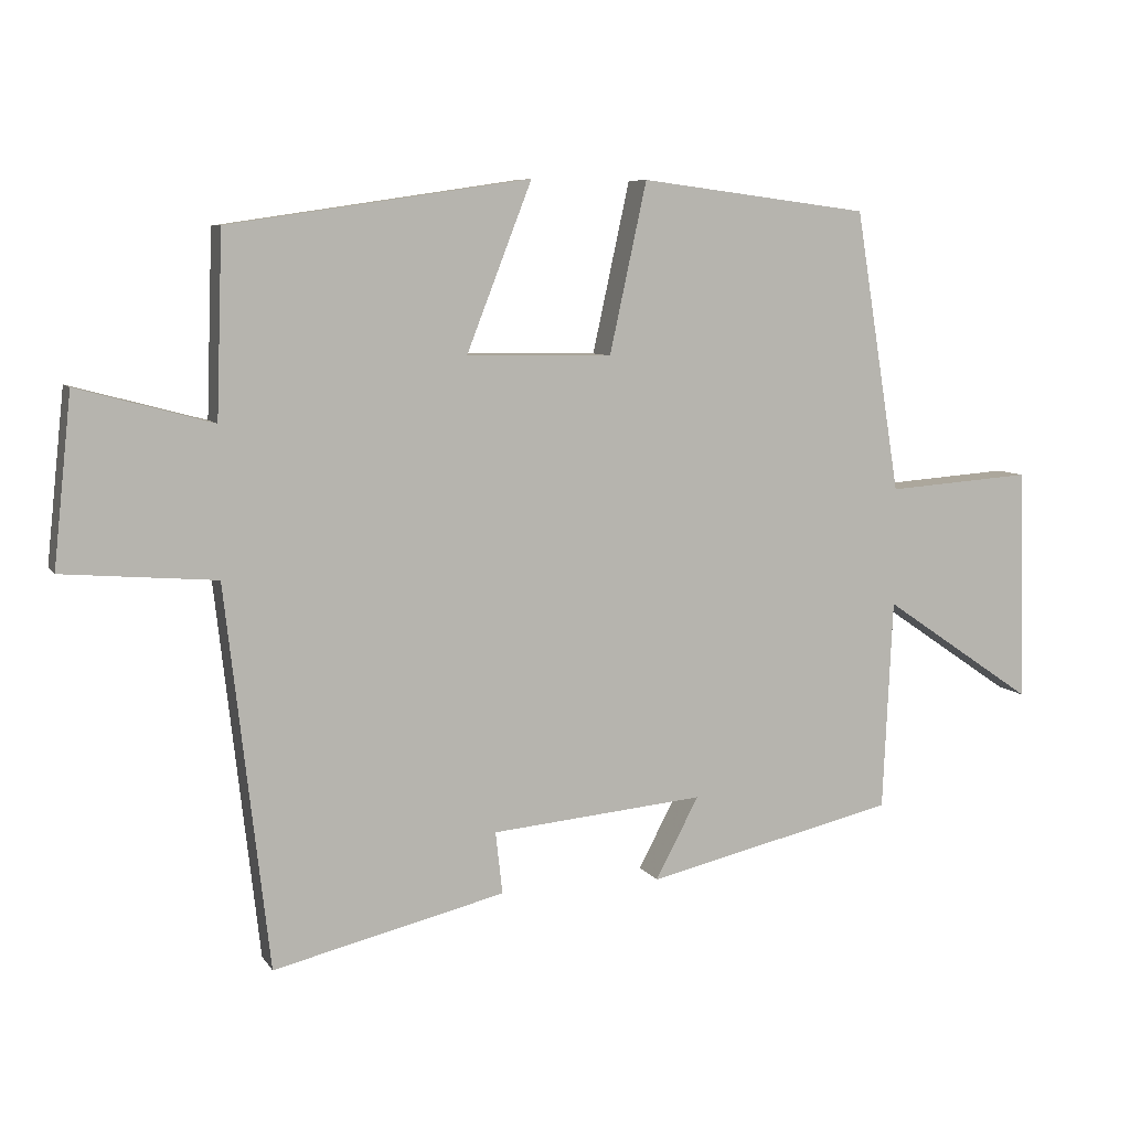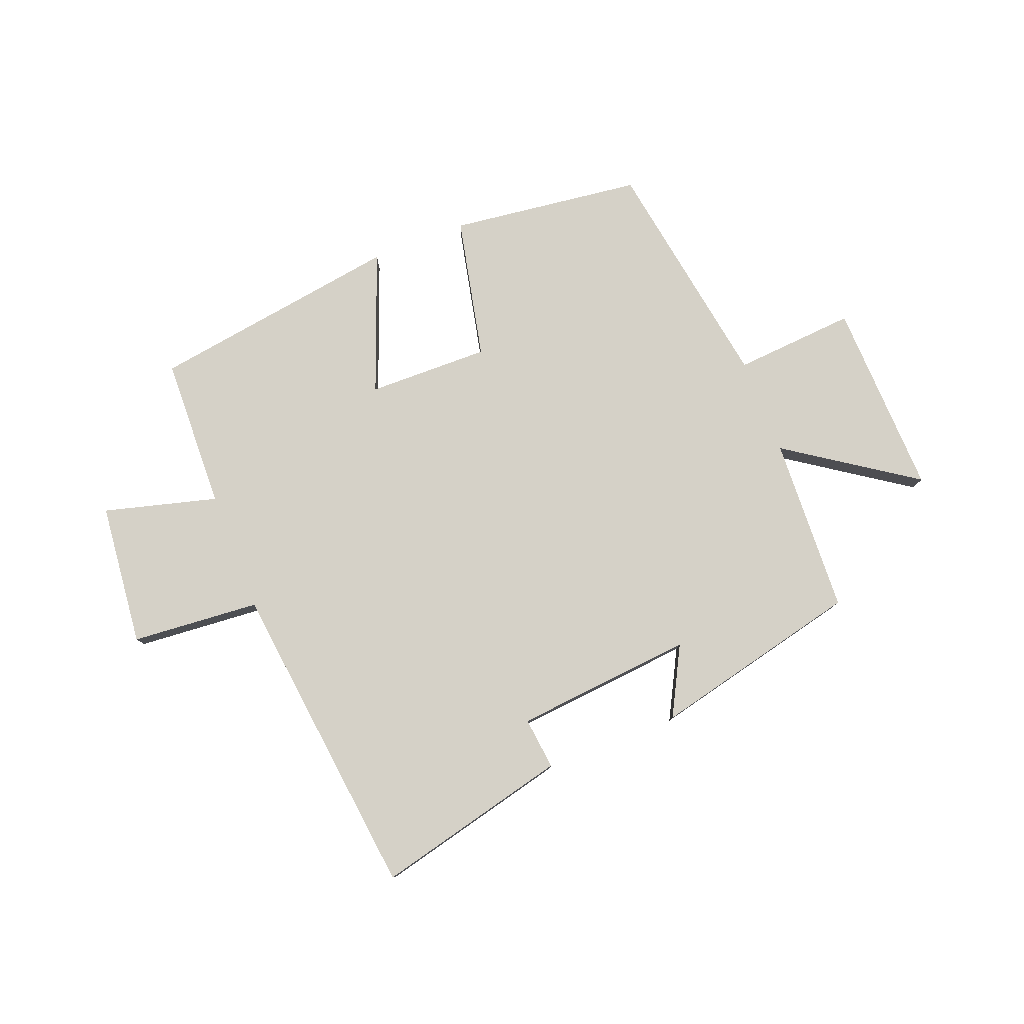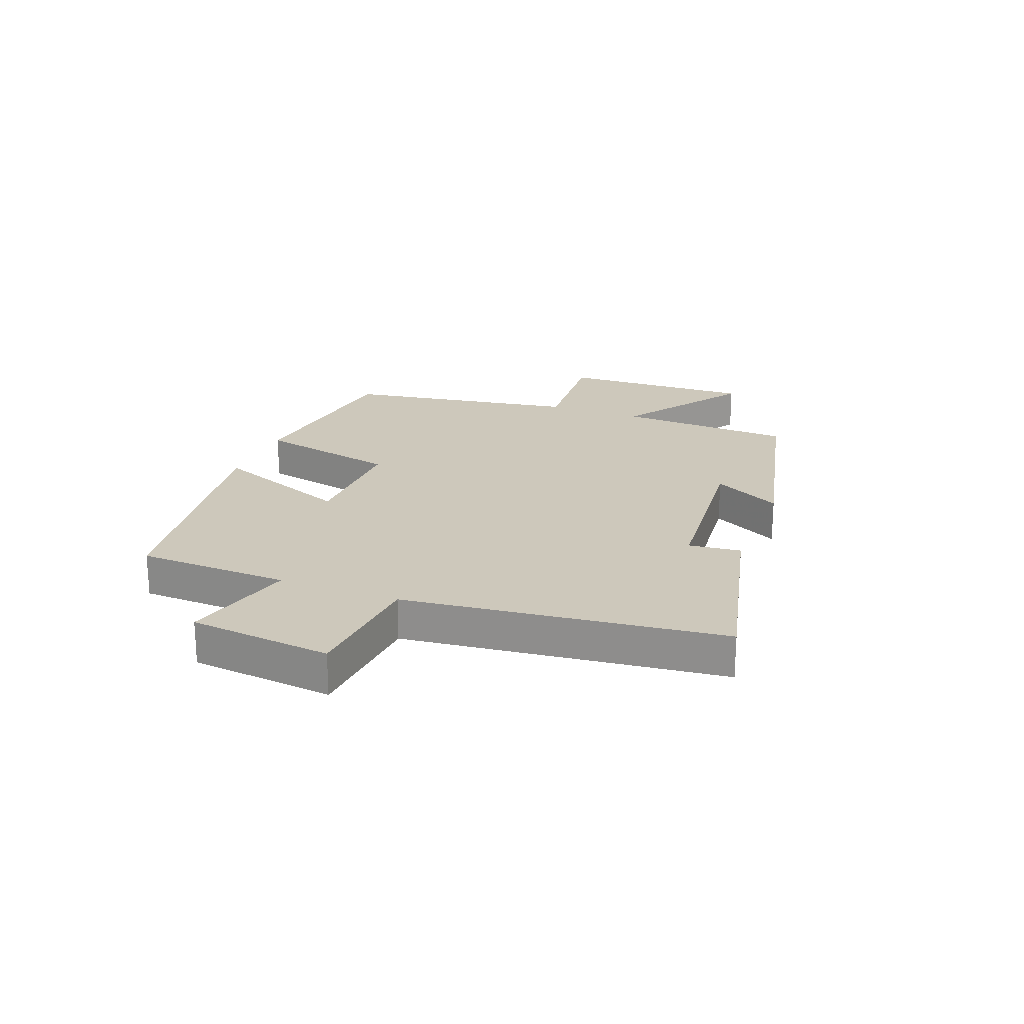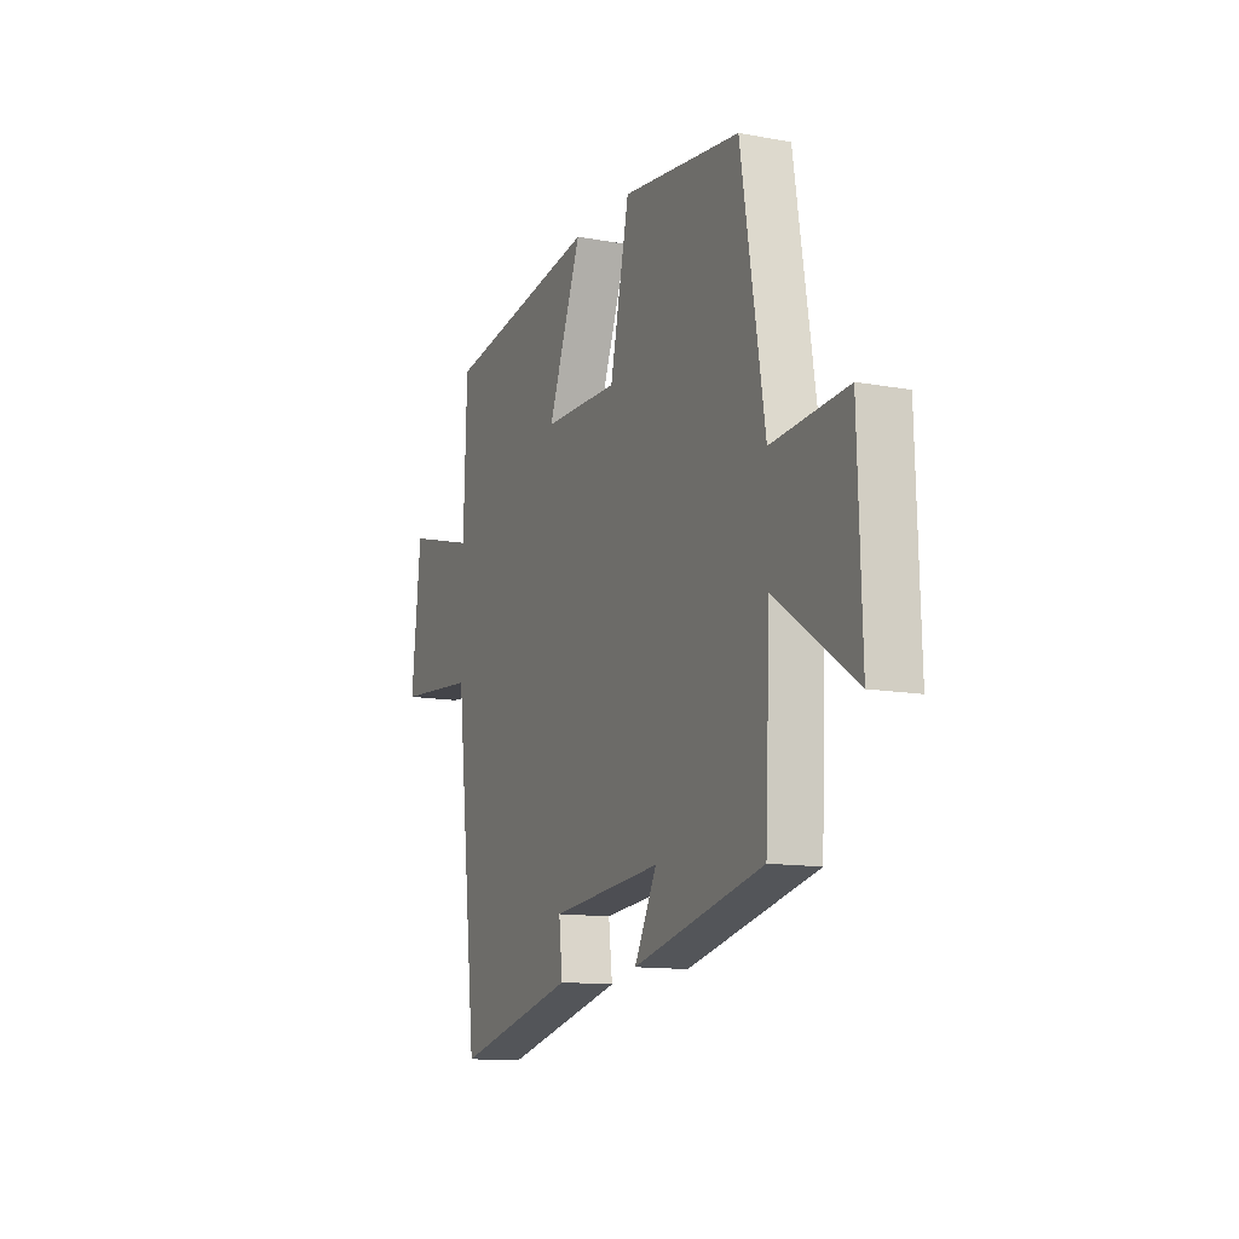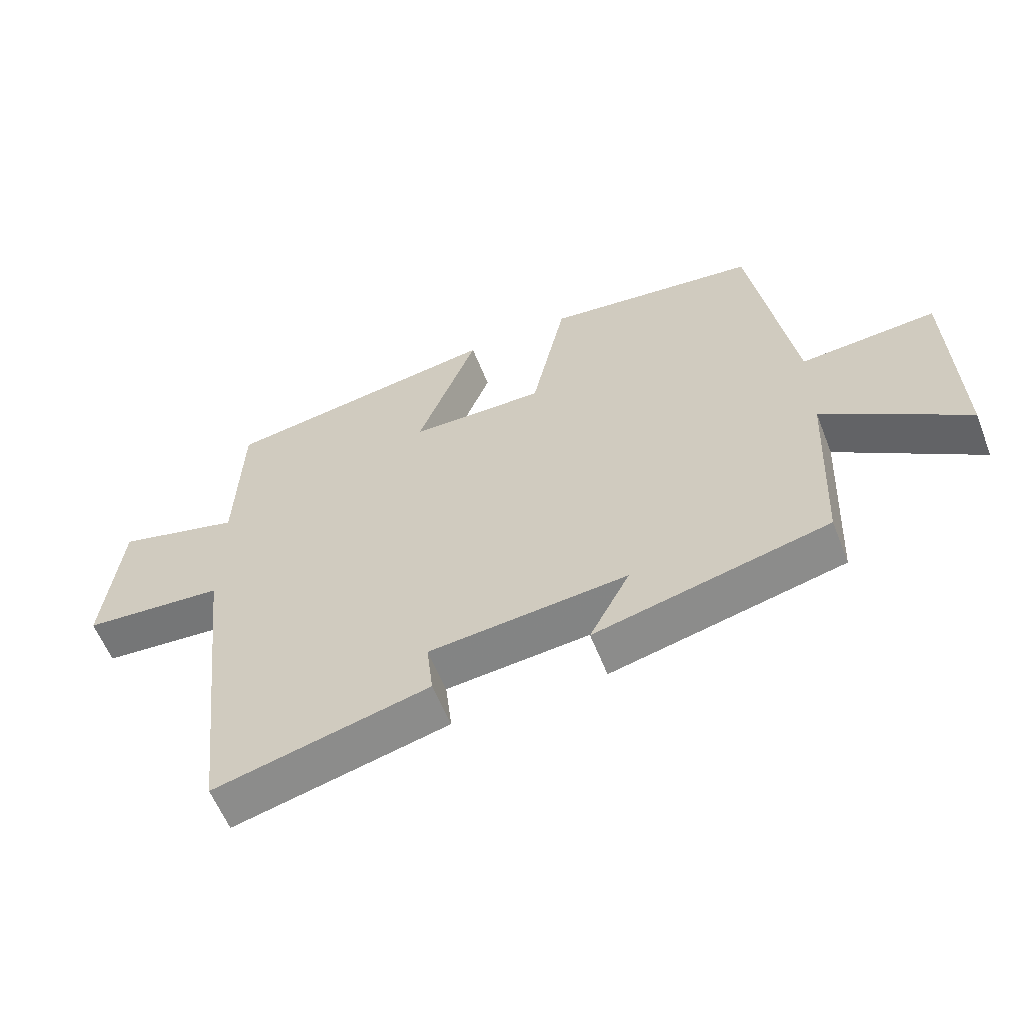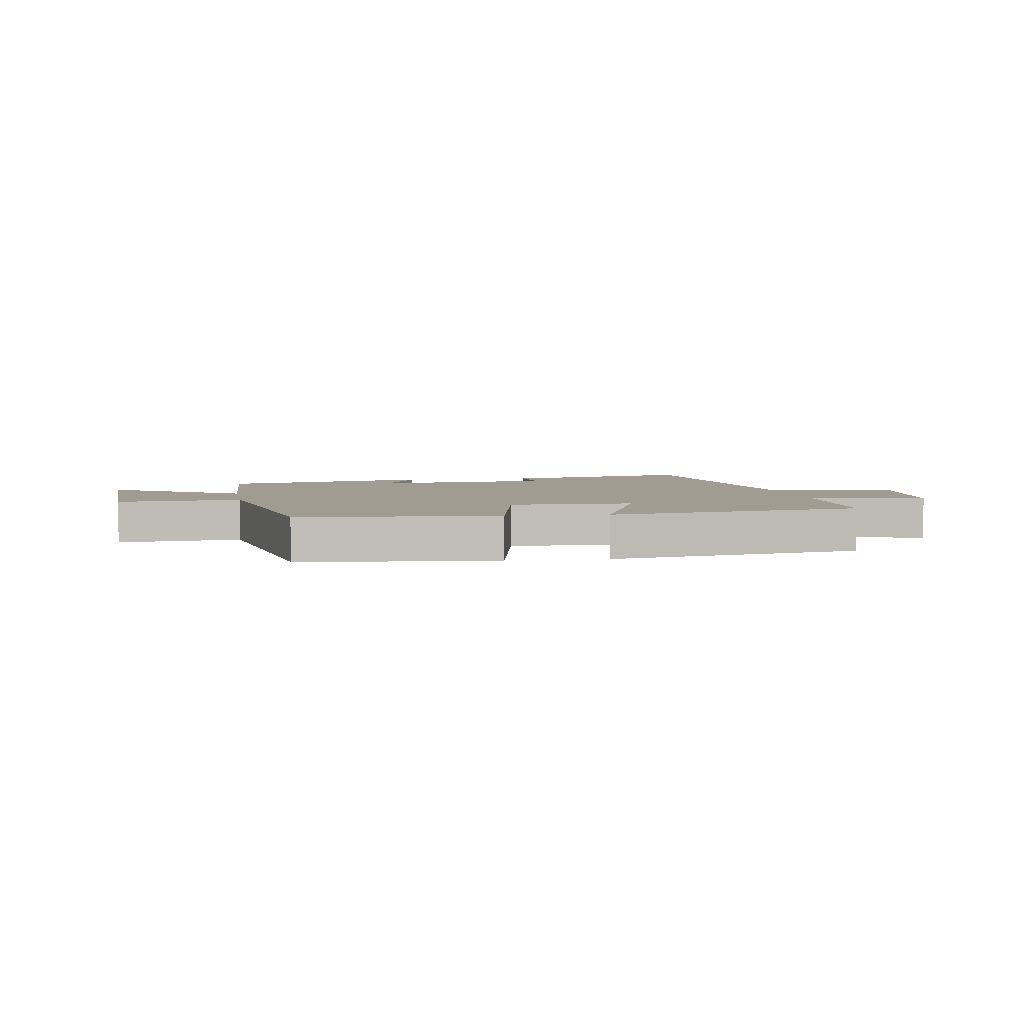
<metadata>
{"format":"obj","ext":"obj","renderer":"f3d","projection":"perspective","resolution":1024,"background":"white","views":[{"elev":7.5,"azim":161.1,"up":"+Z"},{"elev":79.2,"azim":158.6,"up":"+Y"},{"elev":21.9,"azim":111.1,"up":"+Y"},{"elev":-12.6,"azim":-113.4,"up":"+Z"},{"elev":-59.0,"azim":-158.6,"up":"+Z"},{"elev":4.3,"azim":-10.0,"up":"+Y"}]}
</metadata>
<code>
v -0.486 0.07 -0.417
v -0.5 0.07 -0.115
v -0.718 0.07 -0.264
v -0.708 0.07 0.07
v -0.5 0.07 0.055
v -0.435 0.07 0.458
v -0.107 0.07 0.5
v -0.054 0.07 0.257
v 0.154 0.07 0.261
v 0.061 0.07 0.5
v 0.491 0.07 0.436
v 0.5 0.07 0.175
v 0.693 0.07 0.227
v 0.719 0.07 -0.017
v 0.5 0.07 -0.035
v 0.438 0.07 -0.58
v 0.106 0.07 -0.5
v 0.116 0.07 -0.411
v -0.19 0.07 -0.383
v -0.128 0.07 -0.5
v -0.486 0 -0.417
v -0.5 0 -0.115
v -0.718 0 -0.264
v -0.708 0 0.07
v -0.5 0 0.055
v -0.435 0 0.458
v -0.107 0 0.5
v -0.054 0 0.257
v 0.154 0 0.261
v 0.061 0 0.5
v 0.491 0 0.436
v 0.5 0 0.175
v 0.693 0 0.227
v 0.719 0 -0.017
v 0.5 0 -0.035
v 0.438 0 -0.58
v 0.106 0 -0.5
v 0.116 0 -0.411
v -0.19 0 -0.383
v -0.128 0 -0.5
f 19 20 1 2
f 18 19 2
f 15 16 17 18
f 15 18 2
f 12 13 14 15
f 12 15 2
f 9 10 11 12
f 8 9 12 2
f 5 6 7 8
f 5 8 2 3
f 3 4 5
f 22 21 40 39
f 22 39 38
f 38 37 36 35
f 22 38 35
f 35 34 33 32
f 22 35 32
f 32 31 30 29
f 22 32 29 28
f 28 27 26 25
f 23 22 28 25
f 25 24 23
f 1 21 22 2
f 2 22 23 3
f 3 23 24 4
f 4 24 25 5
f 5 25 26 6
f 6 26 27 7
f 7 27 28 8
f 8 28 29 9
f 9 29 30 10
f 10 30 31 11
f 11 31 32 12
f 12 32 33 13
f 13 33 34 14
f 14 34 35 15
f 15 35 36 16
f 16 36 37 17
f 17 37 38 18
f 18 38 39 19
f 19 39 40 20
f 20 40 21 1

</code>
